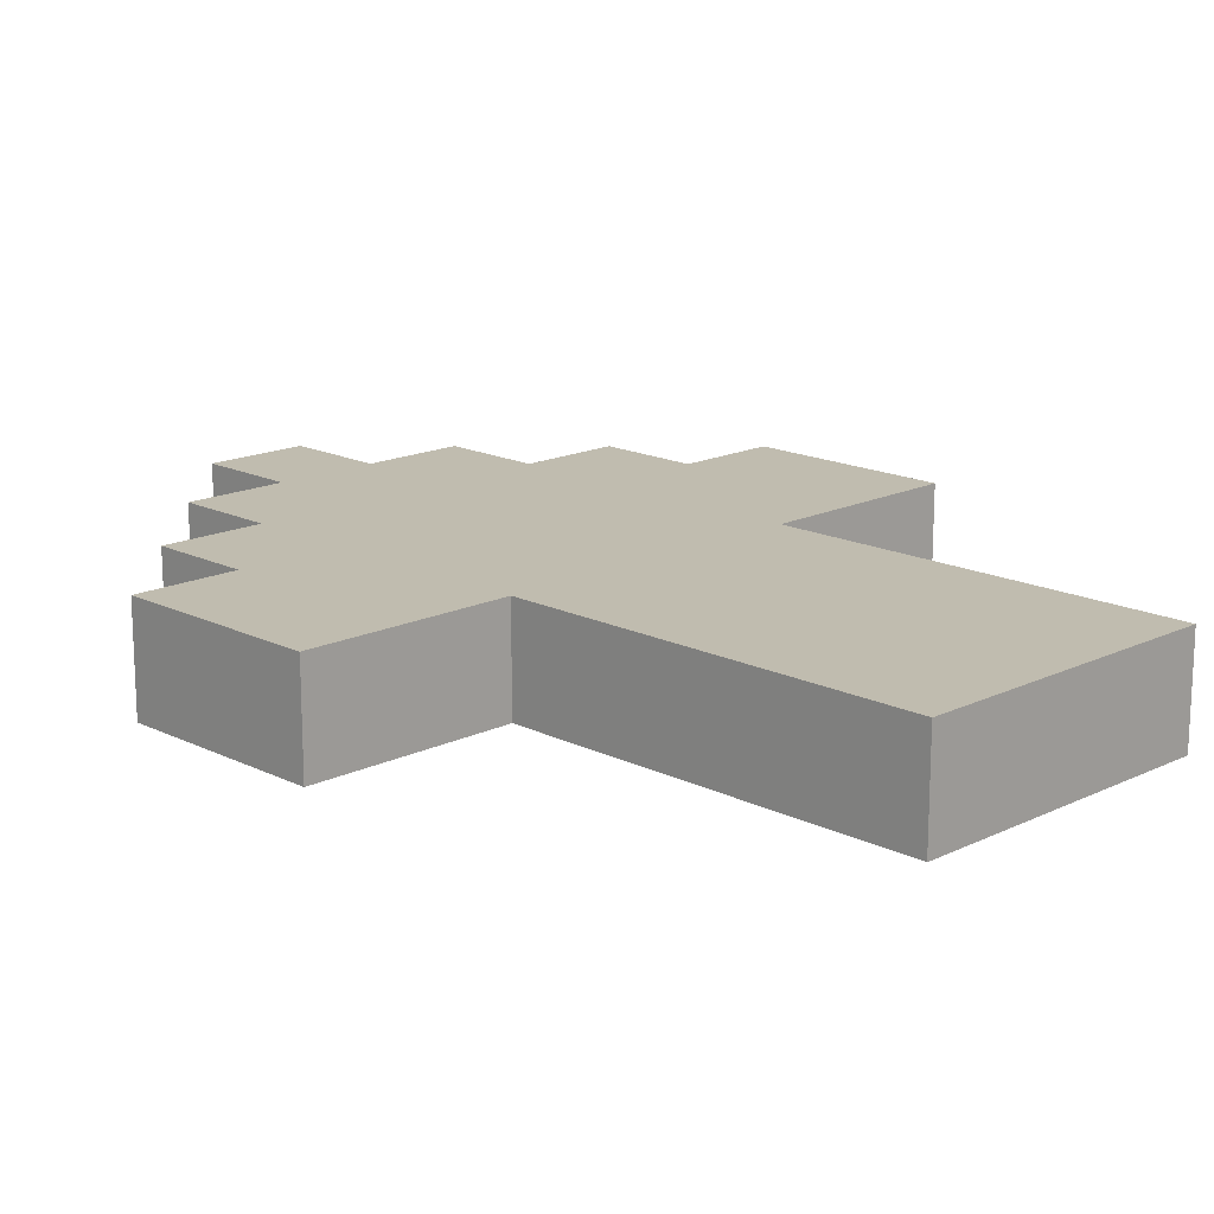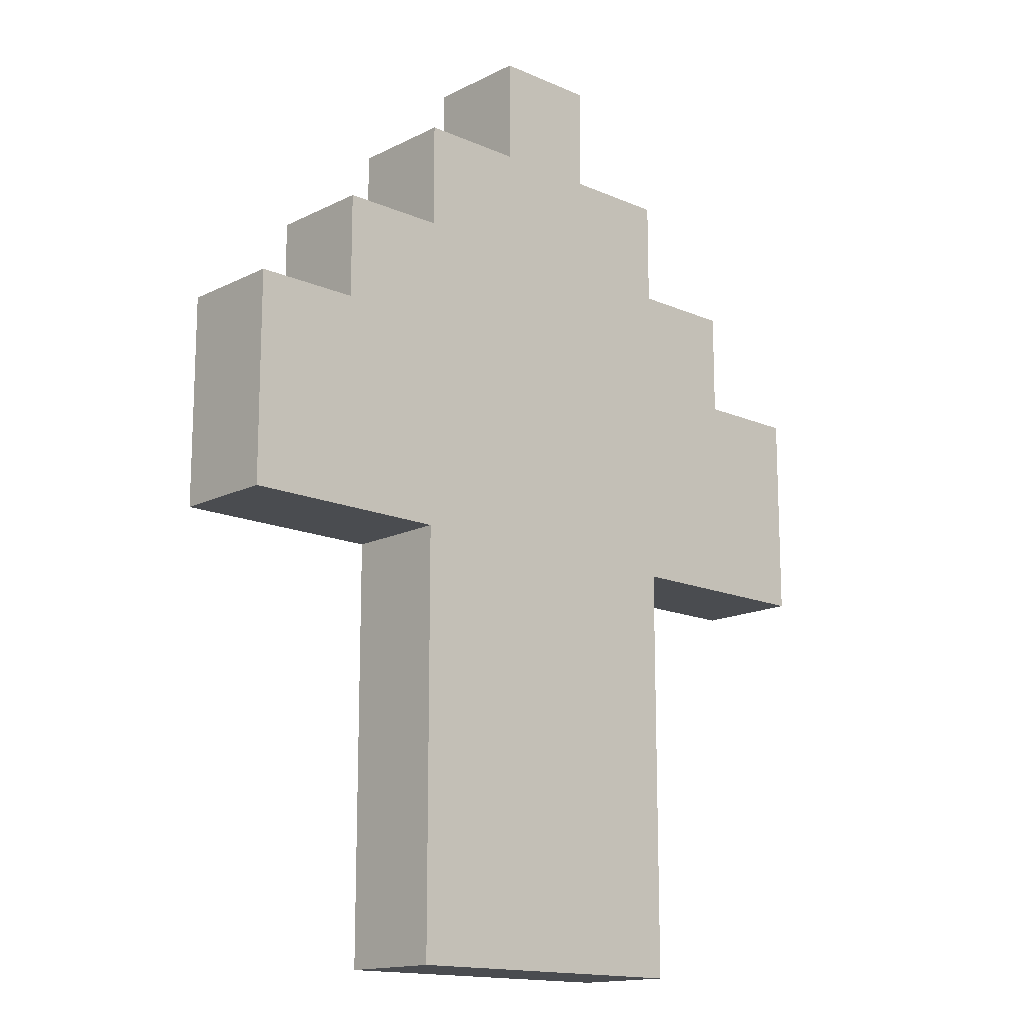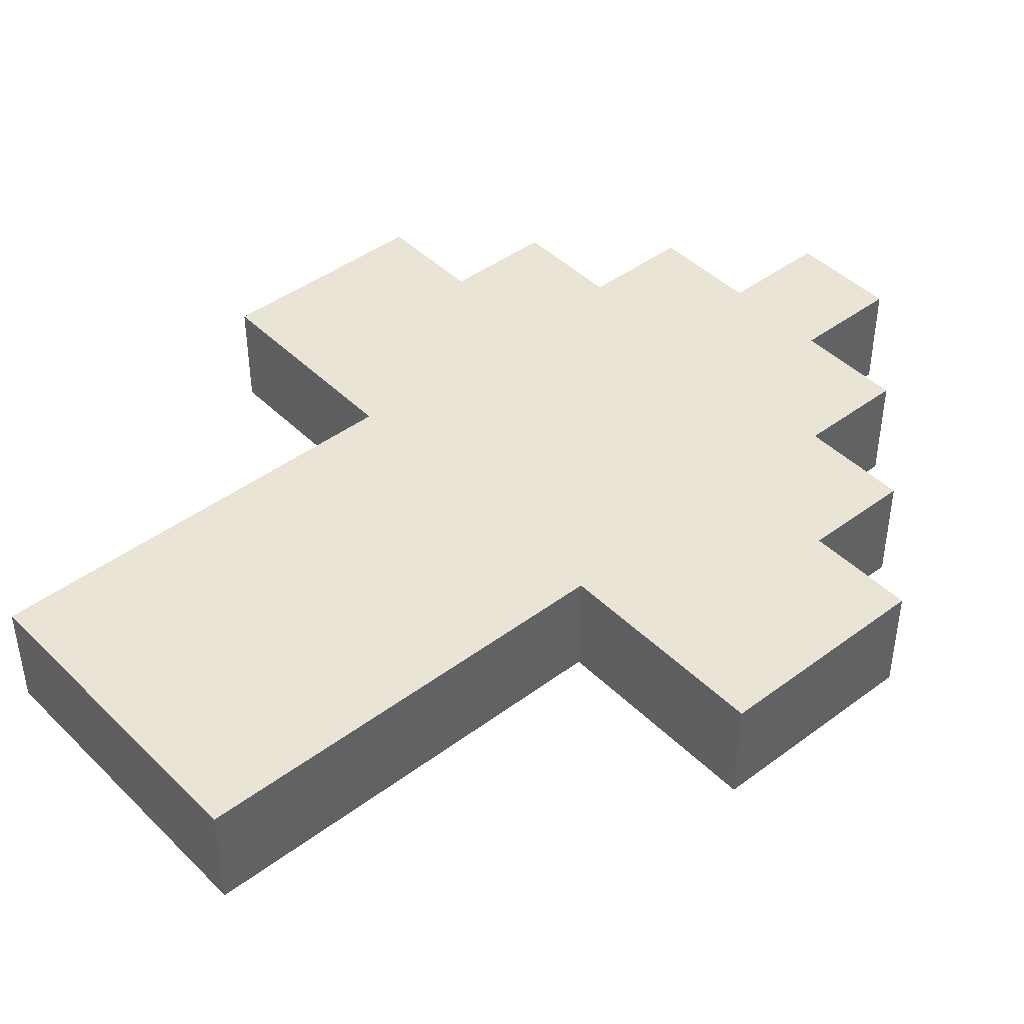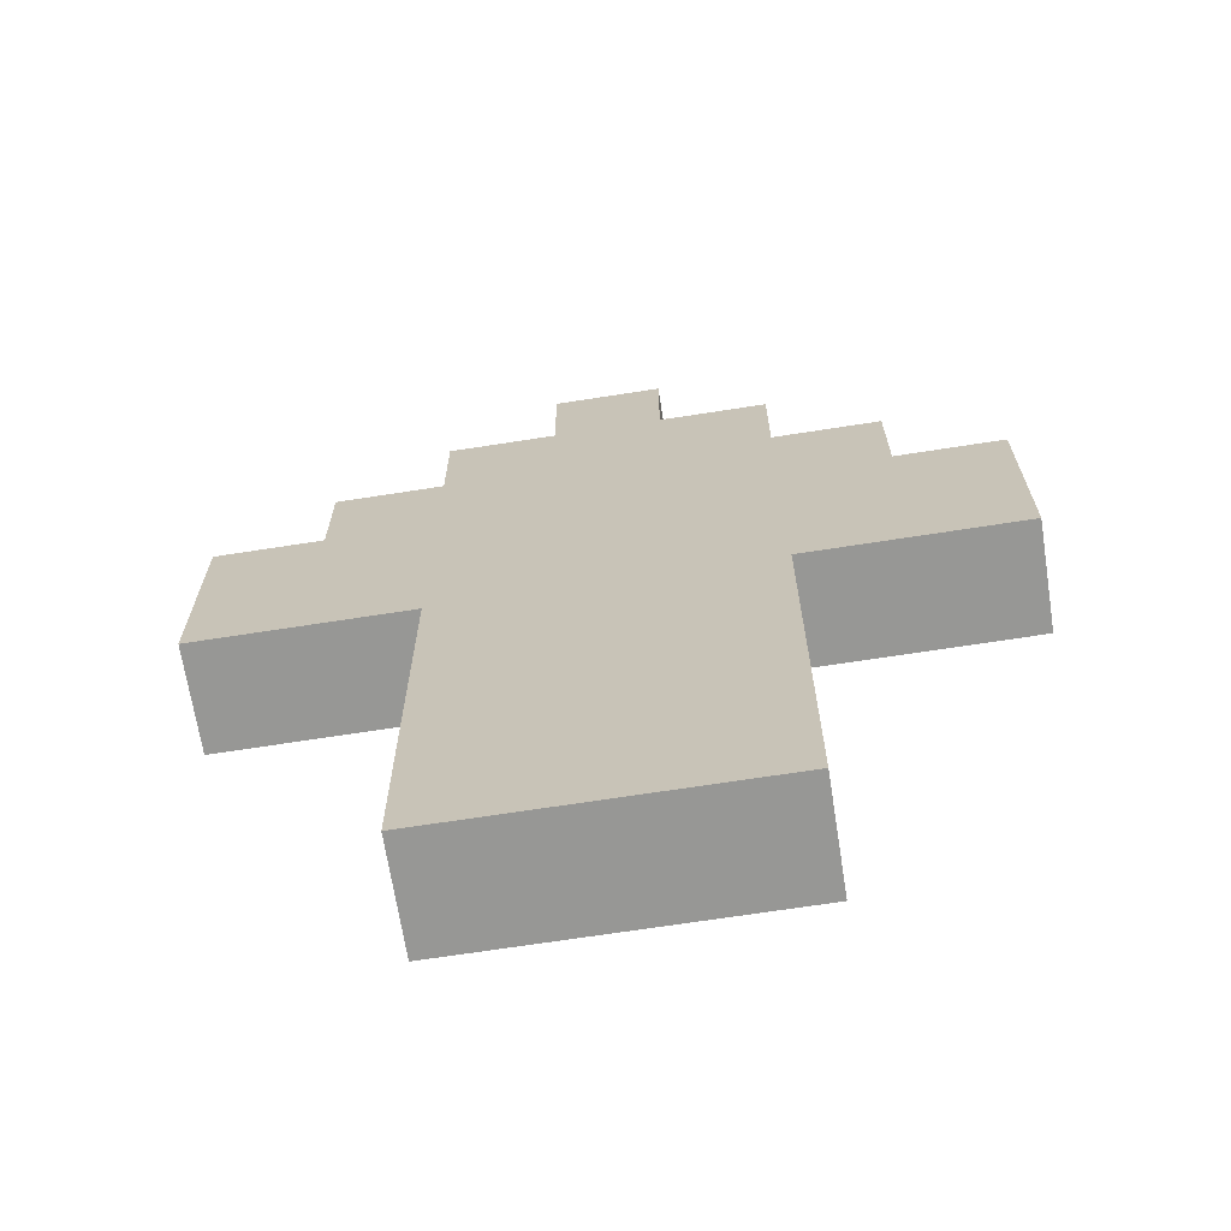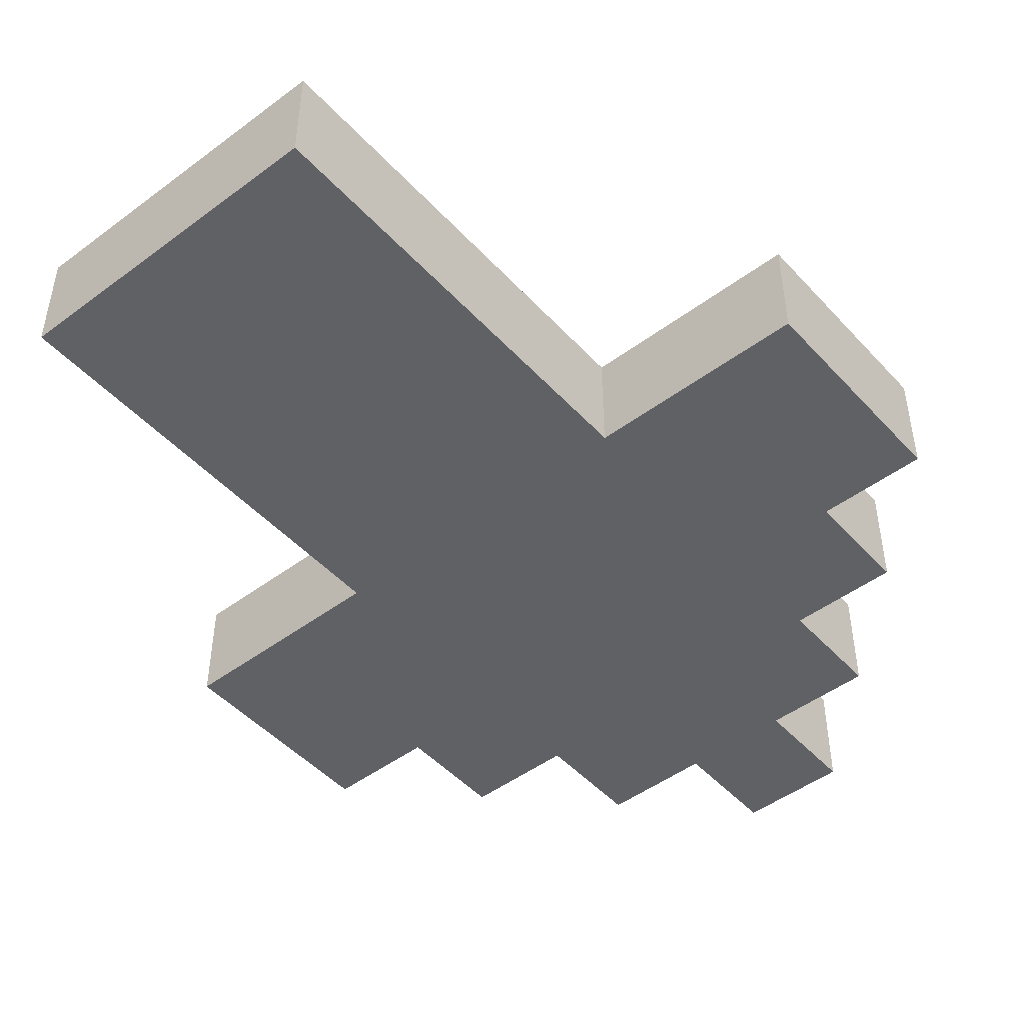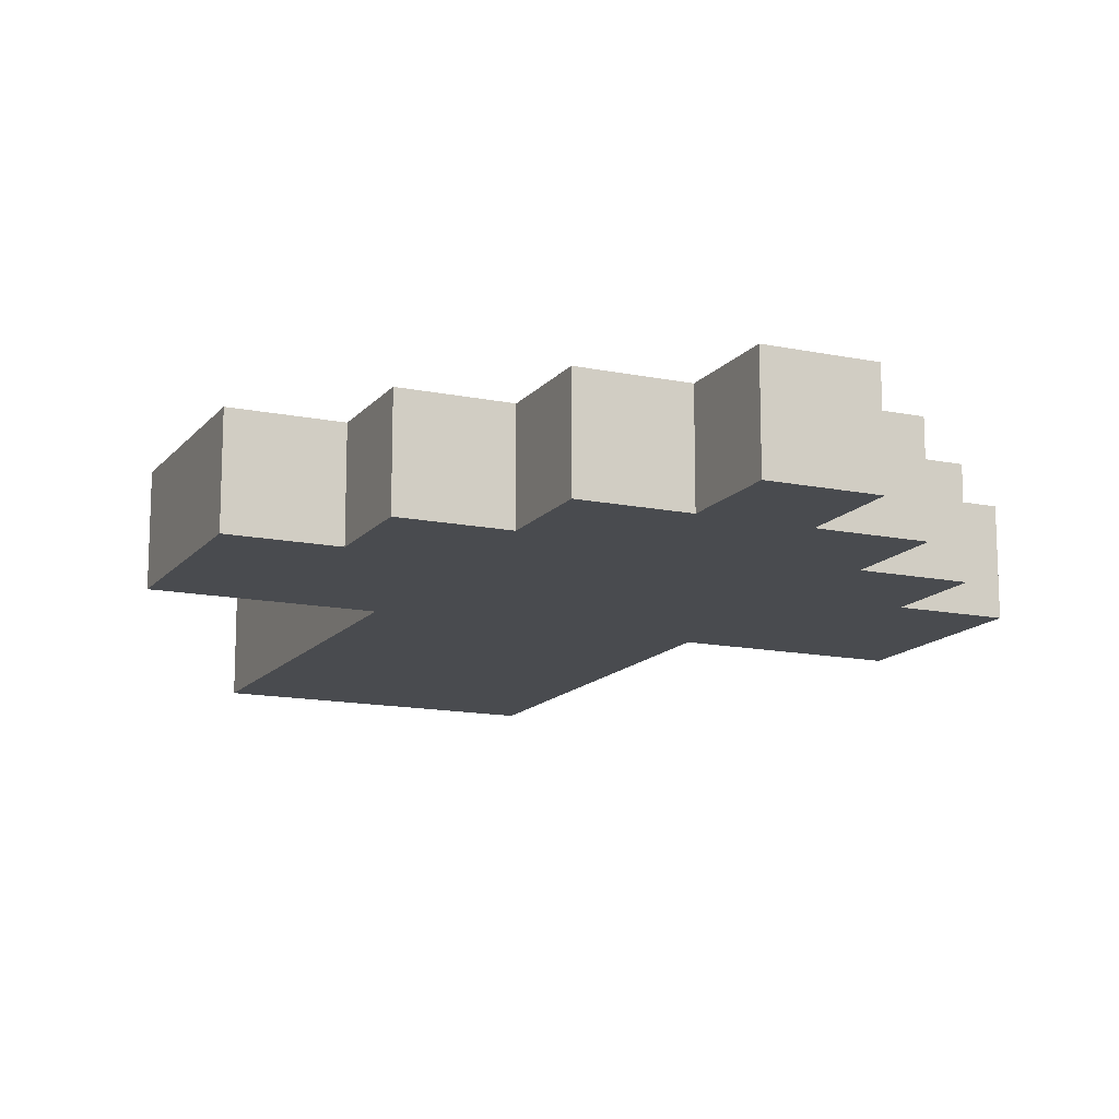
<metadata>
{"format":"obj","ext":"obj","renderer":"f3d","projection":"perspective","resolution":1024,"background":"white","views":[{"elev":16.3,"azim":135.3,"up":"+Y"},{"elev":-15.1,"azim":-43.1,"up":"+Z"},{"elev":43.9,"azim":-131.2,"up":"+Y"},{"elev":-68.1,"azim":-171.1,"up":"+Z"},{"elev":-47.7,"azim":-140.0,"up":"+Y"},{"elev":-14.0,"azim":-24.5,"up":"+Y"}]}
</metadata>
<code>
v -3.5 0 1.5
v -3.5 0 -0.5
v -3.5 1 1.5
v -3.5 1 -0.5
v -2.5 0 2.5
v -2.5 0 1.5
v -2.5 1 2.5
v -2.5 1 1.5
v -1.5 0 3.5
v -1.5 0 2.5
v -1.5 0 -0.5
v -1.5 0 -4.5
v -1.5 1 3.5
v -1.5 1 2.5
v -1.5 1 -0.5
v -1.5 1 -4.5
v -0.5 0 4.5
v -0.5 0 3.5
v -0.5 1 4.5
v -0.5 1 3.5
v 0.5 0 4.5
v 0.5 0 3.5
v 0.5 1 4.5
v 0.5 1 3.5
v 1.5 0 3.5
v 1.5 0 2.5
v 1.5 0 -0.5
v 1.5 0 -4.5
v 1.5 1 3.5
v 1.5 1 2.5
v 1.5 1 -0.5
v 1.5 1 -4.5
v 2.5 0 2.5
v 2.5 0 1.5
v 2.5 1 2.5
v 2.5 1 1.5
v 3.5 0 1.5
v 3.5 0 -0.5
v 3.5 1 1.5
v 3.5 1 -0.5
v -0.5 0 4.5
v -0.5 1 4.5
v 0.5 0 4.5
v 0.5 1 4.5
v -1.5 0 3.5
v -1.5 1 3.5
v -0.5 0 3.5
v -0.5 1 3.5
v 0.5 0 3.5
v 0.5 1 3.5
v 1.5 0 3.5
v 1.5 1 3.5
v -2.5 0 2.5
v -2.5 1 2.5
v -1.5 0 2.5
v -1.5 1 2.5
v 1.5 0 2.5
v 1.5 1 2.5
v 2.5 0 2.5
v 2.5 1 2.5
v -3.5 0 1.5
v -3.5 1 1.5
v -2.5 0 1.5
v -2.5 1 1.5
v 2.5 0 1.5
v 2.5 1 1.5
v 3.5 0 1.5
v 3.5 1 1.5
v -3.5 0 -0.5
v -3.5 1 -0.5
v -1.5 0 -0.5
v -1.5 1 -0.5
v 1.5 0 -0.5
v 1.5 1 -0.5
v 3.5 0 -0.5
v 3.5 1 -0.5
v -1.5 0 -4.5
v -1.5 1 -4.5
v 1.5 0 -4.5
v 1.5 1 -4.5
v -0.5 0 4.5
v 0.5 0 4.5
v -1.5 0 3.5
v -0.5 0 3.5
v 0.5 0 3.5
v 1.5 0 3.5
v -2.5 0 2.5
v -1.5 0 2.5
v -0.5 0 2.5
v 0.5 0 2.5
v 1.5 0 2.5
v 2.5 0 2.5
v -3.5 0 1.5
v -2.5 0 1.5
v -1.5 0 1.5
v 1.5 0 1.5
v 2.5 0 1.5
v 3.5 0 1.5
v -2.5 0 0.5
v -0.5 0 0.5
v 0.5 0 0.5
v 2.5 0 0.5
v -3.5 0 -0.5
v -1.5 0 -0.5
v 1.5 0 -0.5
v 3.5 0 -0.5
v -0.5 0 -3.5
v 0.5 0 -3.5
v -1.5 0 -4.5
v 1.5 0 -4.5
v -0.5 1 4.5
v 0.5 1 4.5
v -1.5 1 3.5
v -0.5 1 3.5
v 0.5 1 3.5
v 1.5 1 3.5
v -2.5 1 2.5
v -1.5 1 2.5
v -0.5 1 2.5
v 0.5 1 2.5
v 1.5 1 2.5
v 2.5 1 2.5
v -3.5 1 1.5
v -2.5 1 1.5
v -1.5 1 1.5
v 1.5 1 1.5
v 2.5 1 1.5
v 3.5 1 1.5
v -2.5 1 0.5
v -0.5 1 0.5
v 0.5 1 0.5
v 2.5 1 0.5
v -3.5 1 -0.5
v -1.5 1 -0.5
v 1.5 1 -0.5
v 3.5 1 -0.5
v -0.5 1 -3.5
v 0.5 1 -3.5
v -1.5 1 -4.5
v 1.5 1 -4.5
f 3 2 1
f 4 2 3
f 7 6 5
f 8 6 7
f 13 10 9
f 14 10 13
f 15 12 11
f 16 12 15
f 19 18 17
f 20 18 19
f 21 22 23
f 23 22 24
f 25 26 29
f 29 26 30
f 27 28 31
f 31 28 32
f 33 34 35
f 35 34 36
f 37 38 39
f 39 38 40
f 43 42 41
f 44 42 43
f 47 46 45
f 48 46 47
f 51 50 49
f 52 50 51
f 55 54 53
f 56 54 55
f 59 58 57
f 60 58 59
f 63 62 61
f 64 62 63
f 67 66 65
f 68 66 67
f 69 70 71
f 71 70 72
f 73 74 75
f 75 74 76
f 77 78 79
f 79 78 80
f 84 82 81
f 85 82 84
f 88 84 83
f 89 85 84
f 89 84 88
f 90 86 85
f 90 85 89
f 91 86 90
f 94 88 87
f 95 89 88
f 95 90 89
f 95 88 94
f 95 91 90
f 96 92 91
f 96 91 95
f 97 92 96
f 99 94 93
f 99 95 94
f 99 97 96
f 99 96 95
f 100 97 99
f 101 97 100
f 102 98 97
f 102 97 101
f 103 99 93
f 103 100 99
f 104 100 103
f 105 102 101
f 106 98 102
f 106 102 105
f 107 101 100
f 107 100 104
f 108 105 101
f 108 101 107
f 109 107 104
f 109 108 107
f 110 105 108
f 110 108 109
f 111 112 114
f 114 112 115
f 113 114 118
f 114 115 119
f 118 114 119
f 115 116 120
f 119 115 120
f 120 116 121
f 117 118 124
f 118 119 125
f 119 120 125
f 124 118 125
f 120 121 125
f 121 122 126
f 125 121 126
f 126 122 127
f 123 124 129
f 124 125 129
f 126 127 129
f 125 126 129
f 129 127 130
f 130 127 131
f 127 128 132
f 131 127 132
f 123 129 133
f 129 130 133
f 133 130 134
f 131 132 135
f 132 128 136
f 135 132 136
f 130 131 137
f 134 130 137
f 131 135 138
f 137 131 138
f 134 137 139
f 137 138 139
f 138 135 140
f 139 138 140

</code>
